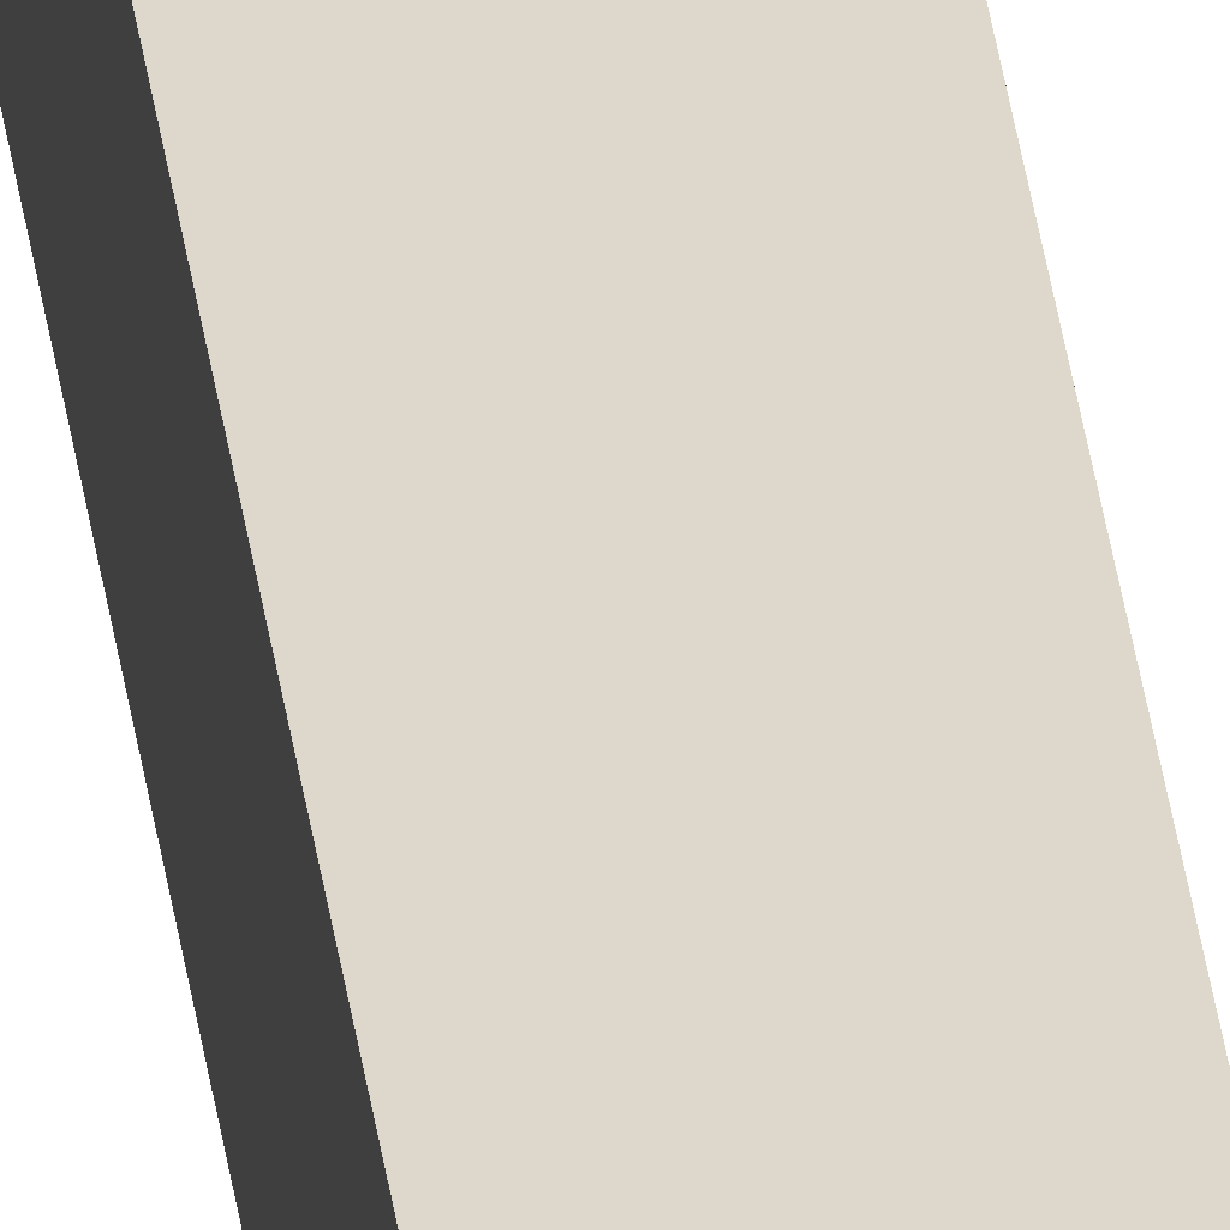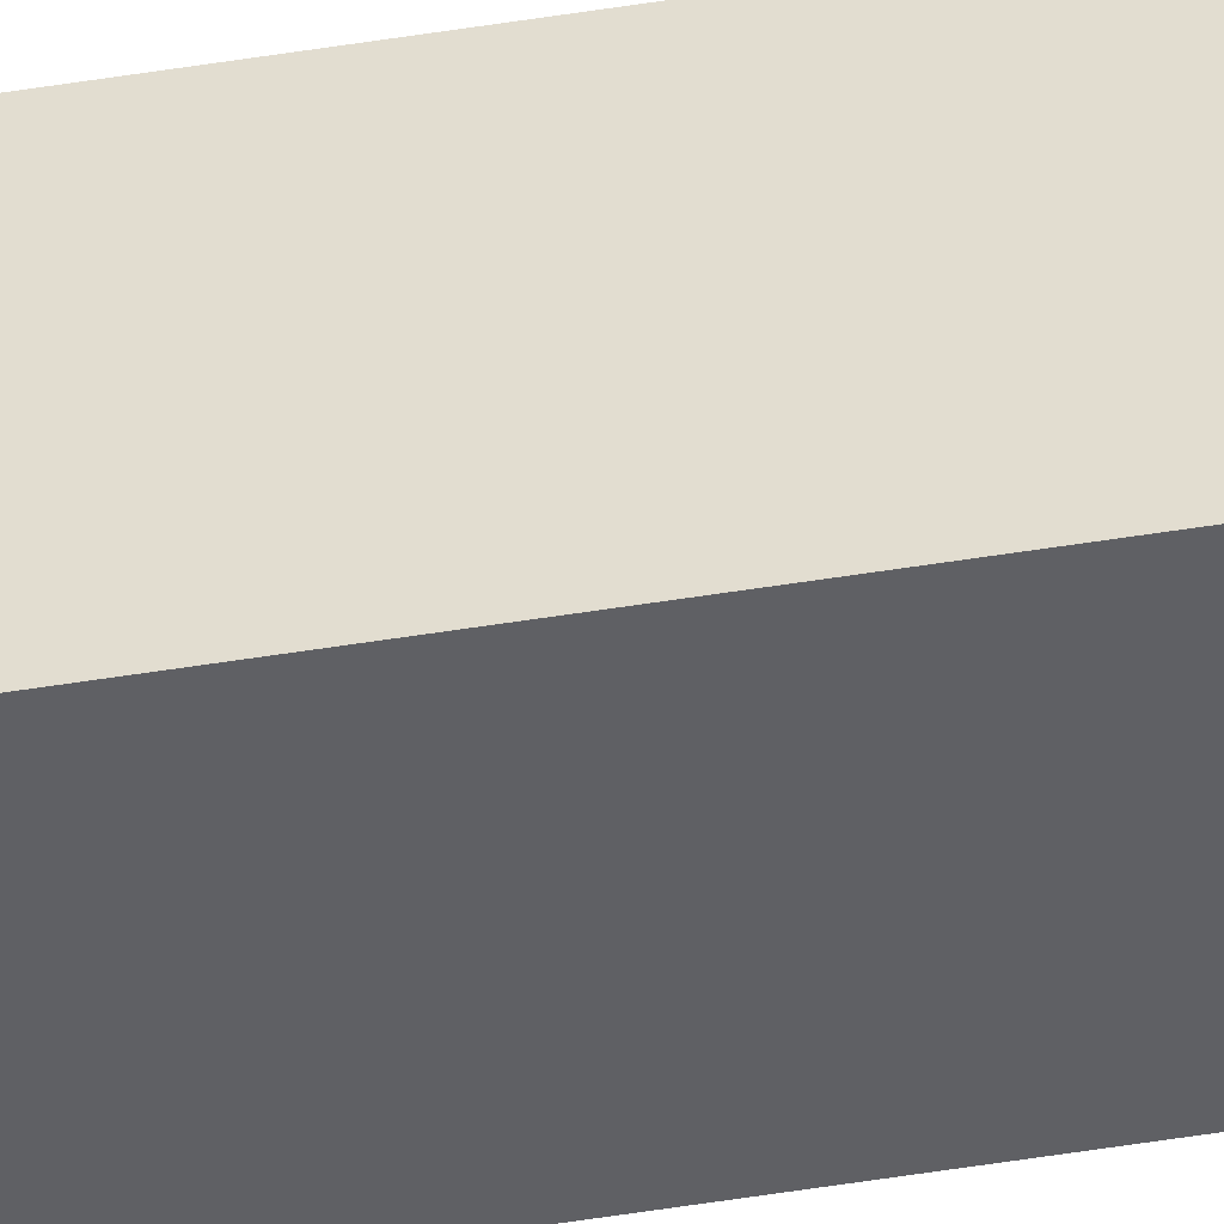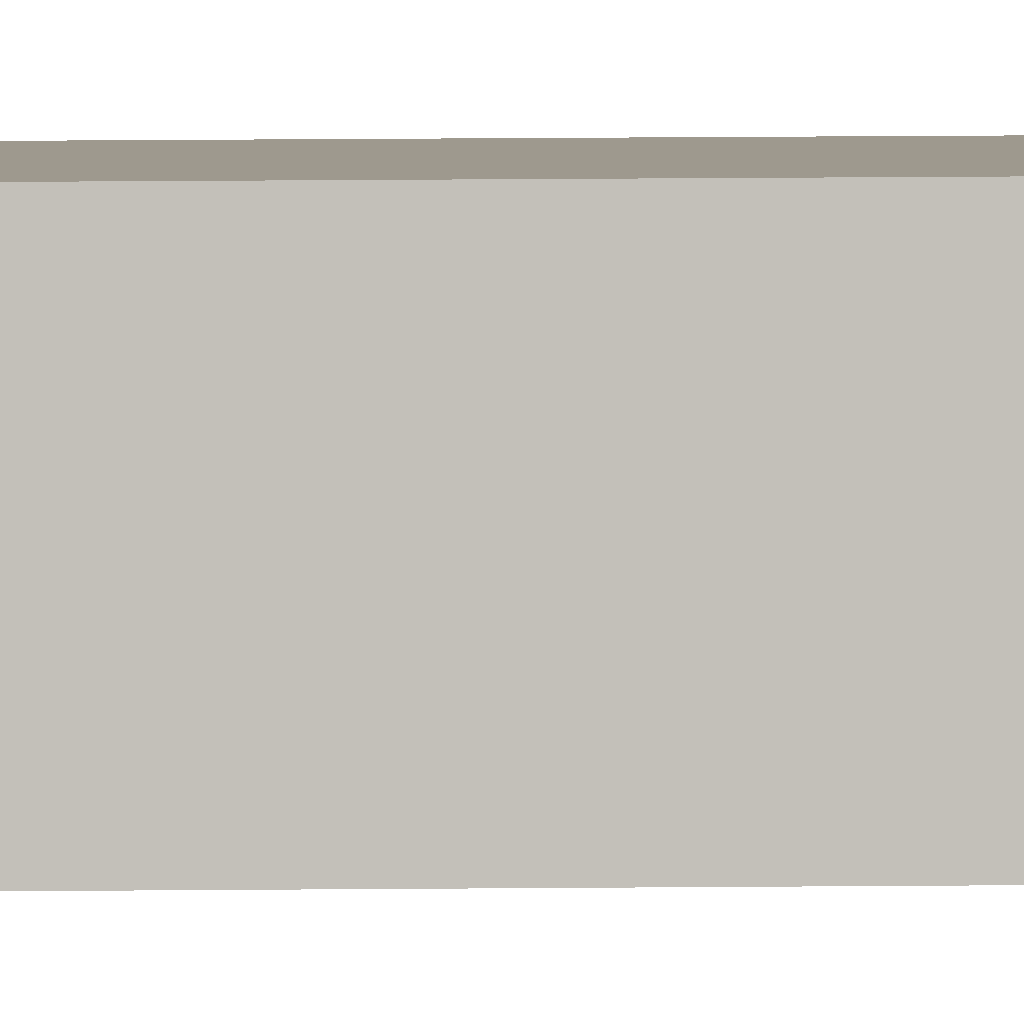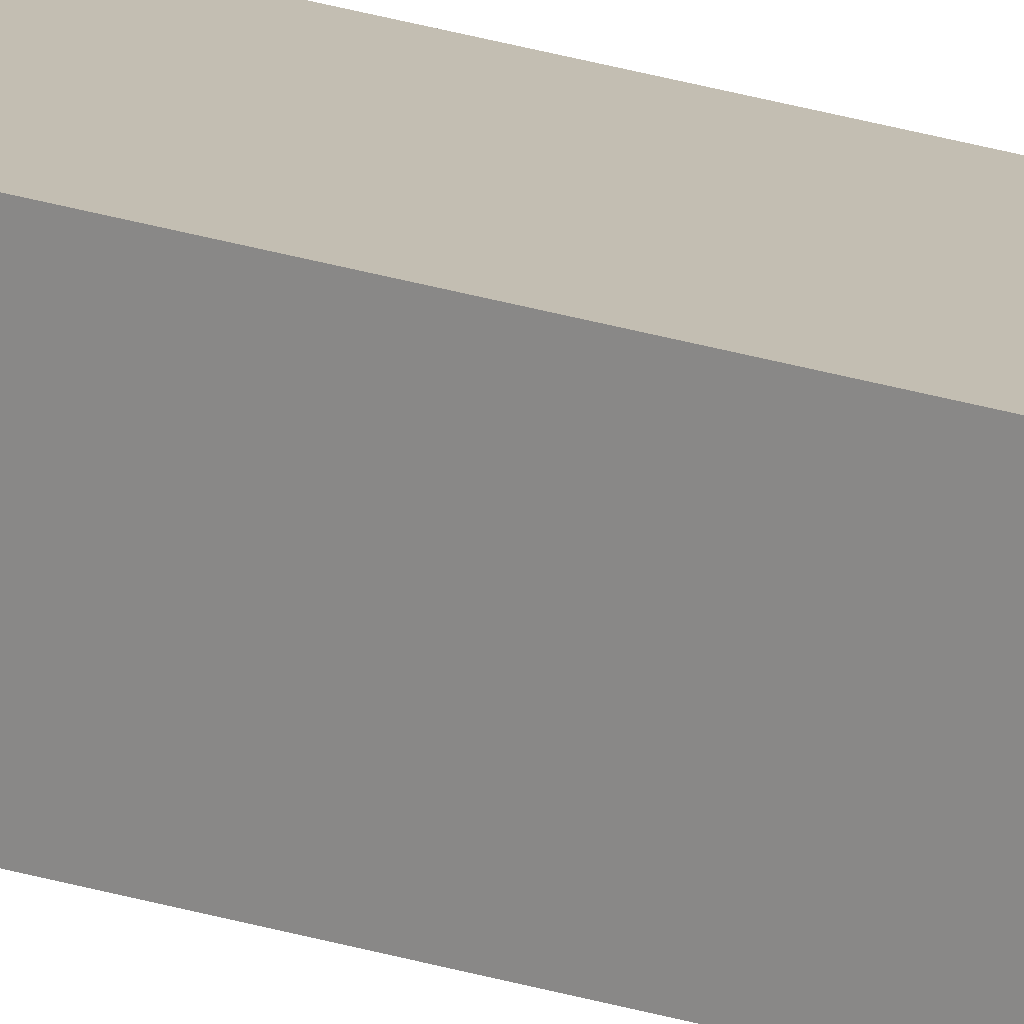
<metadata>
{"format":"obj","ext":"obj","renderer":"f3d","projection":"perspective","resolution":1024,"background":"white","views":[{"elev":31.5,"azim":173.4,"up":"+Z"},{"elev":-44.8,"azim":101.1,"up":"+Z"},{"elev":3.5,"azim":-95.3,"up":"+Z"},{"elev":17.3,"azim":126.4,"up":"+Z"}]}
</metadata>
<code>
g 본체1
v 0.26 -0.775 0.09
v 0.26 -0.775 0.07
v 0.28 -0.775 0.07
v 0.28 -0.775 0.09
v 0.26 0.775 0.07
v 0.28 0.775 0.07
v 0.28 0.775 0.09
v 0.26 0.775 0.09
f 1 2 4
f 4 2 3
f 5 6 2
f 2 6 3
f 6 7 3
f 3 7 4
f 7 8 4
f 4 8 1
f 8 5 1
f 1 5 2
f 5 8 6
f 6 8 7

</code>
